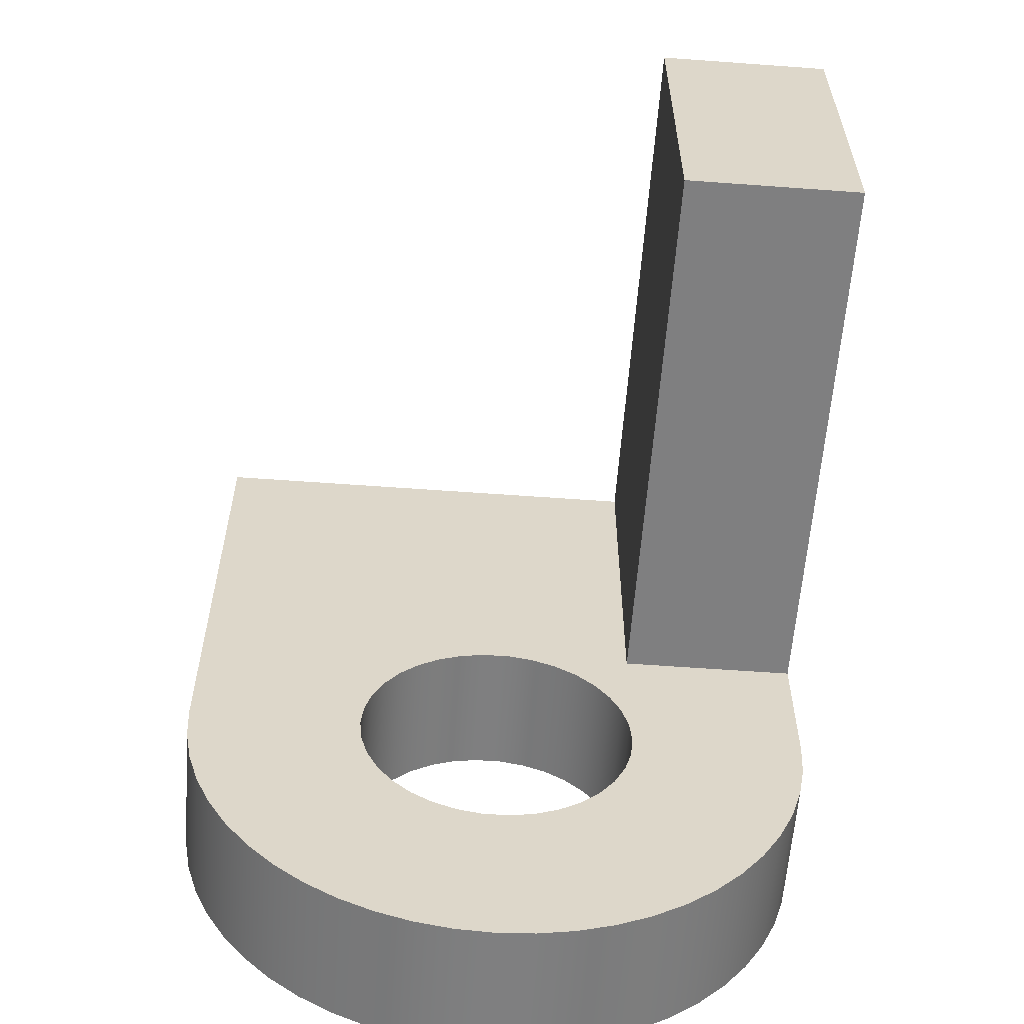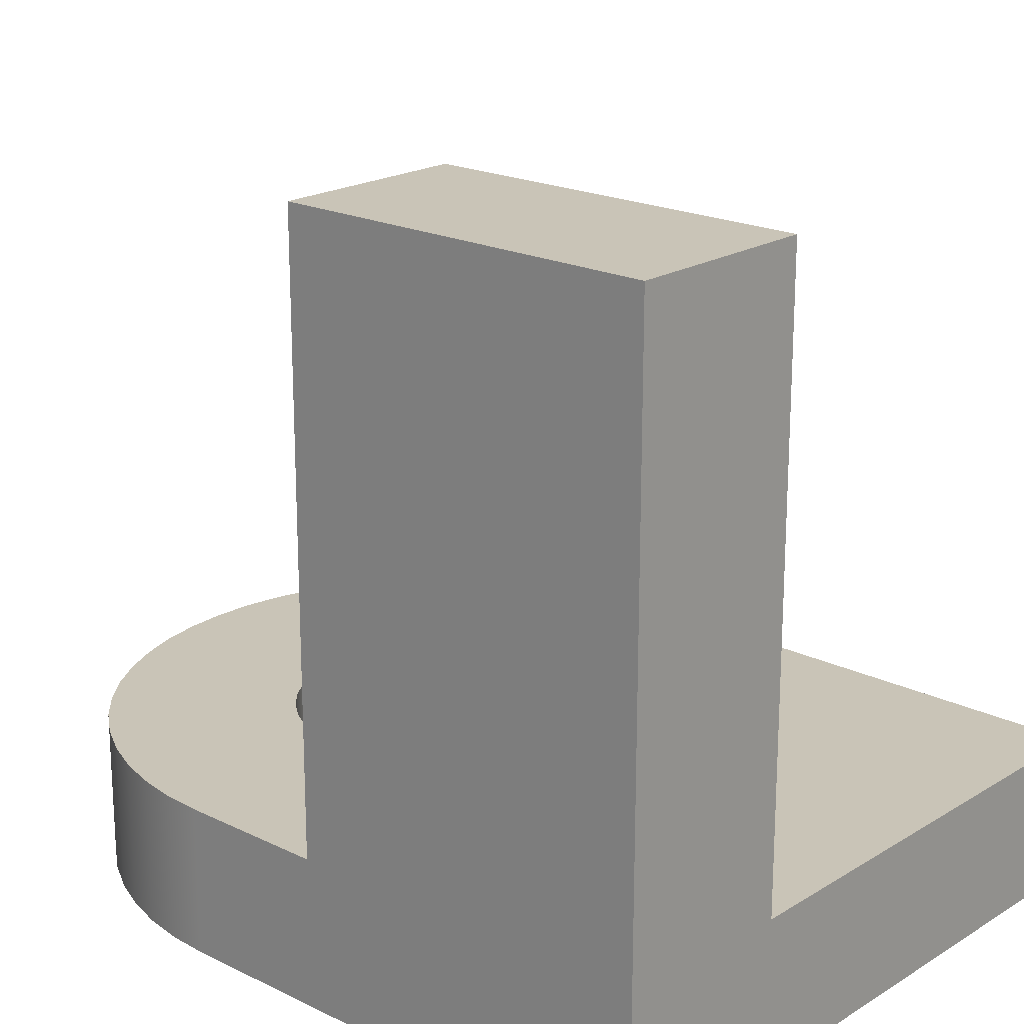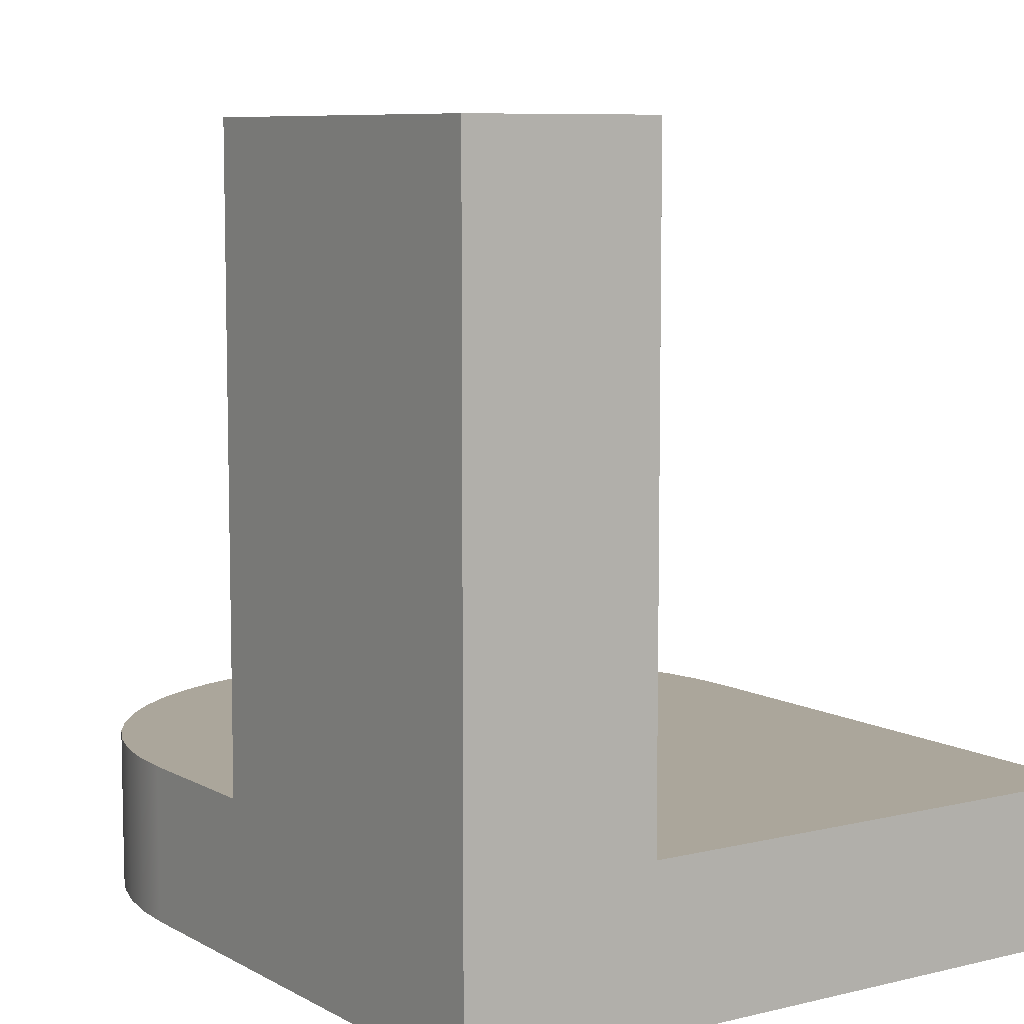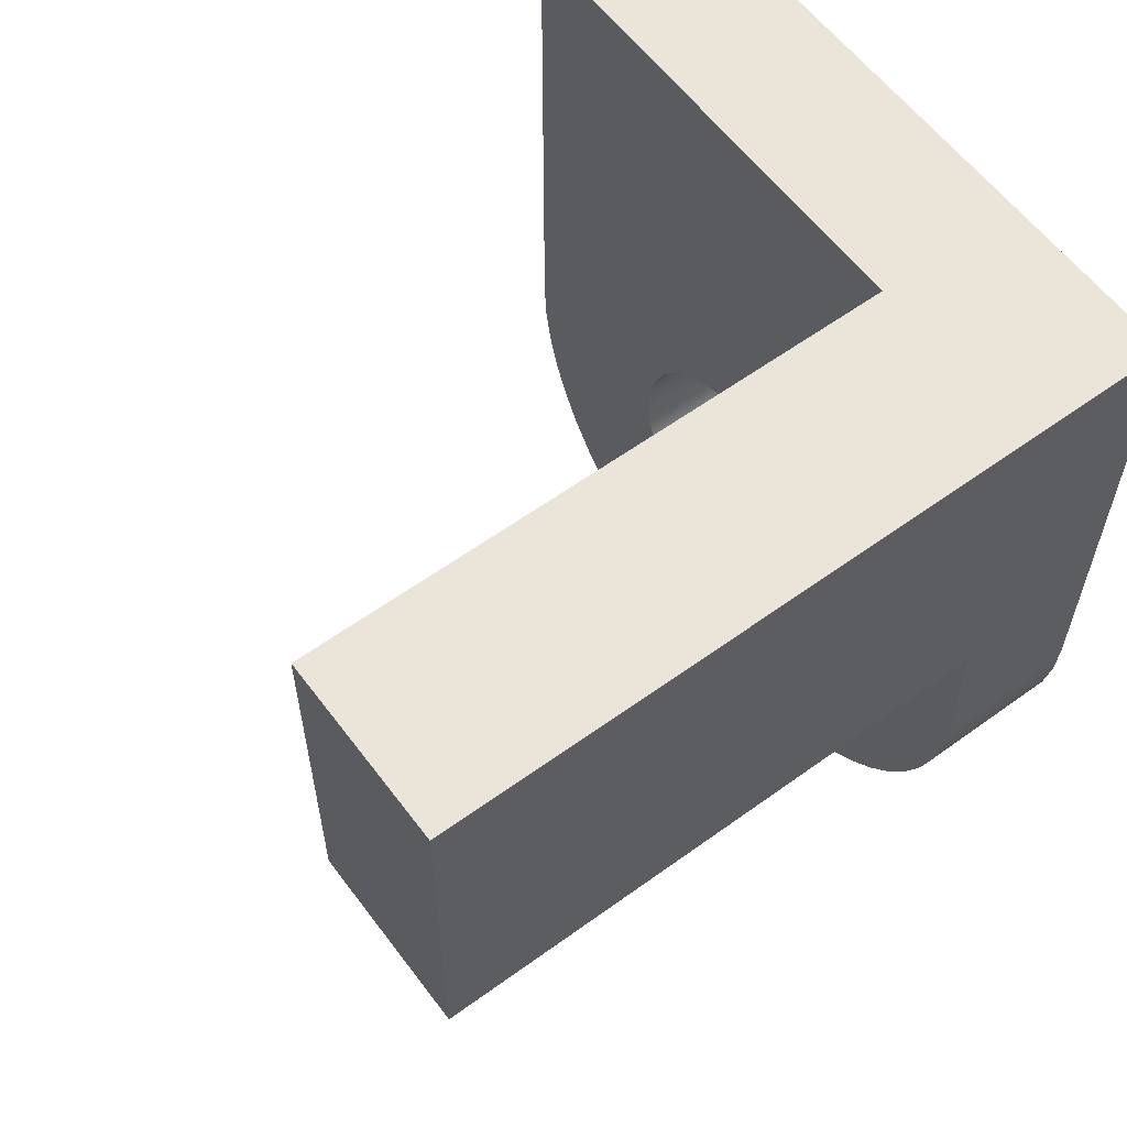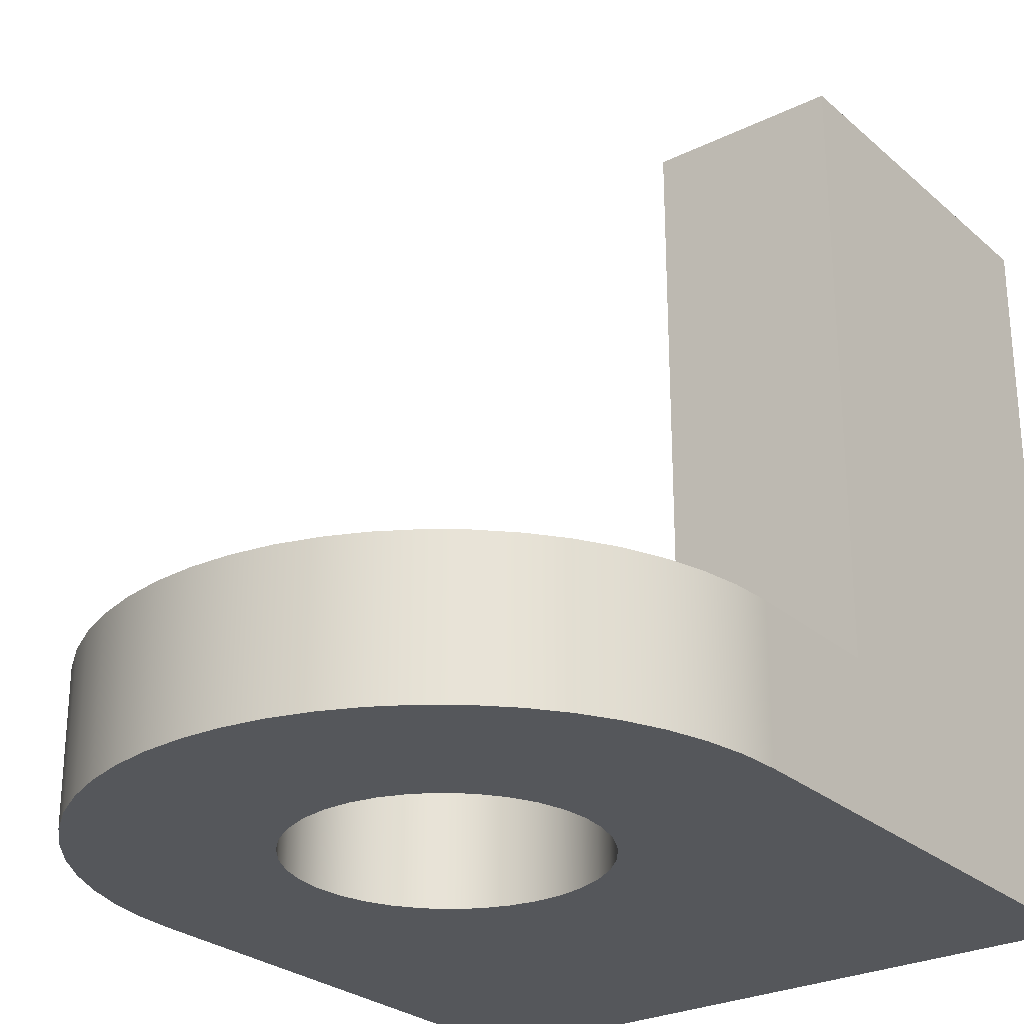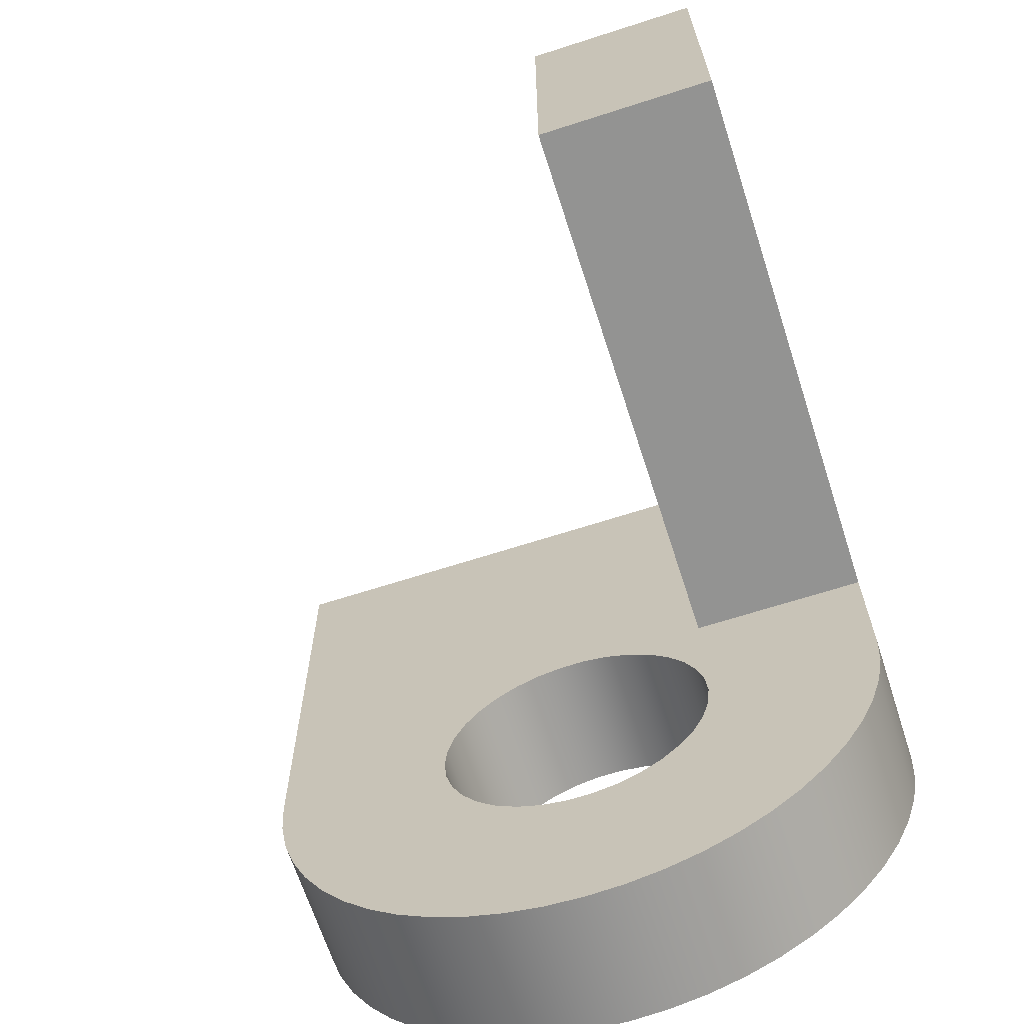
<metadata>
{"format":"obj","ext":"obj","renderer":"f3d","projection":"perspective","resolution":1024,"background":"white","views":[{"elev":-59.8,"azim":-4.3,"up":"+Y"},{"elev":20.0,"azim":131.8,"up":"+Z"},{"elev":7.9,"azim":145.9,"up":"+Z"},{"elev":59.5,"azim":53.4,"up":"+Y"},{"elev":-27.0,"azim":37.3,"up":"+Z"},{"elev":-66.7,"azim":17.9,"up":"+Y"}]}
</metadata>
<code>
v 0.8 -2 0.8
v 1.8 -2 0.8
v 1.8 -2 4
v 0.8 -2 4
v 0.8 0 0.8
v 0.8 -2 0.8
v 0.8 -2 4
v 0.8 0 4
v 1.8 -2 4
v 1.8 0 4
v 0.8 0 4
v 0.8 -2 4
v -0.8 -2.8 0.8
v -0.7864 -2.947 0.8
v -0.746 -3.089 0.8
v -0.6802 -3.221 0.8
v -0.5912 -3.339 0.8
v -0.4821 -3.438 0.8
v -0.3566 -3.516 0.8
v -0.2189 -3.569 0.8
v -0.07381 -3.597 0.8
v 0.07381 -3.597 0.8
v 0.2189 -3.569 0.8
v 0.3566 -3.516 0.8
v 0.4821 -3.438 0.8
v 0.5912 -3.339 0.8
v 0.6802 -3.221 0.8
v 0.746 -3.089 0.8
v 0.7864 -2.947 0.8
v 0.8 -2.8 0.8
v 0.7864 -2.653 0.8
v 0.746 -2.511 0.8
v 0.6802 -2.379 0.8
v 0.5912 -2.261 0.8
v 0.4821 -2.162 0.8
v 0.3566 -2.084 0.8
v 0.2189 -2.031 0.8
v 0.07381 -2.003 0.8
v -0.07381 -2.003 0.8
v -0.2189 -2.031 0.8
v -0.3566 -2.084 0.8
v -0.4821 -2.162 0.8
v -0.5912 -2.261 0.8
v -0.6802 -2.379 0.8
v -0.746 -2.511 0.8
v -0.7864 -2.653 0.8
v -0.8 -2.8 0
v -0.7864 -2.653 0
v -0.746 -2.511 0
v -0.6802 -2.379 0
v -0.5912 -2.261 0
v -0.4821 -2.162 0
v -0.3566 -2.084 0
v -0.2189 -2.031 0
v -0.07381 -2.003 0
v 0.07381 -2.003 0
v 0.2189 -2.031 0
v 0.3566 -2.084 0
v 0.4821 -2.162 0
v 0.5912 -2.261 0
v 0.6802 -2.379 0
v 0.746 -2.511 0
v 0.7864 -2.653 0
v 0.8 -2.8 0
v 0.7864 -2.947 0
v 0.746 -3.089 0
v 0.6802 -3.221 0
v 0.5912 -3.339 0
v 0.4821 -3.438 0
v 0.3566 -3.516 0
v 0.2189 -3.569 0
v 0.07381 -3.597 0
v -0.07381 -3.597 0
v -0.2189 -3.569 0
v -0.3566 -3.516 0
v -0.4821 -3.438 0
v -0.5912 -3.339 0
v -0.6802 -3.221 0
v -0.746 -3.089 0
v -0.7864 -2.947 0
v -0.8 -2.8 0.8
v -0.8 -2.8 0
v 1.8 0 0
v -1.8 0 0
v -1.8 0 0.8
v 0.8 0 0.8
v 0.8 0 4
v 1.8 0 4
v 1.8 -2.8 0
v 1.8 0 0
v 1.8 0 4
v 1.8 -2 4
v 1.8 -2 0.8
v 1.8 -2.8 0.8
v -1.8 -2.8 0
v -1.787 -3.017 0
v -1.748 -3.231 0
v -1.683 -3.438 0
v -1.594 -3.637 0
v -1.481 -3.823 0
v -1.347 -3.994 0
v -1.194 -4.147 0
v -1.023 -4.281 0
v -0.8365 -4.394 0
v -0.6383 -4.483 0
v -0.4308 -4.548 0
v -0.217 -4.587 0
v 6.512e-14 -4.6 0
v 0.217 -4.587 0
v 0.4308 -4.548 0
v 0.6383 -4.483 0
v 0.8365 -4.394 0
v 1.023 -4.281 0
v 1.194 -4.147 0
v 1.347 -3.994 0
v 1.481 -3.823 0
v 1.594 -3.637 0
v 1.683 -3.438 0
v 1.748 -3.231 0
v 1.787 -3.017 0
v 1.8 -2.8 0
v 1.8 -2.8 0.8
v 1.787 -3.017 0.8
v 1.748 -3.231 0.8
v 1.683 -3.438 0.8
v 1.594 -3.637 0.8
v 1.481 -3.823 0.8
v 1.347 -3.994 0.8
v 1.194 -4.147 0.8
v 1.023 -4.281 0.8
v 0.8365 -4.394 0.8
v 0.6383 -4.483 0.8
v 0.4308 -4.548 0.8
v 0.217 -4.587 0.8
v 6.512e-14 -4.6 0.8
v -0.217 -4.587 0.8
v -0.4308 -4.548 0.8
v -0.6383 -4.483 0.8
v -0.8365 -4.394 0.8
v -1.023 -4.281 0.8
v -1.194 -4.147 0.8
v -1.347 -3.994 0.8
v -1.481 -3.823 0.8
v -1.594 -3.637 0.8
v -1.683 -3.438 0.8
v -1.748 -3.231 0.8
v -1.787 -3.017 0.8
v -1.8 -2.8 0.8
v -1.8 0 0
v -1.8 -2.8 0
v -1.8 -2.8 0.8
v -1.8 0 0.8
v 0.8 -2 0.8
v 0.8 0 0.8
v -1.8 0 0.8
v -1.8 -2.8 0.8
v -1.787 -3.017 0.8
v -1.748 -3.231 0.8
v -1.683 -3.438 0.8
v -1.594 -3.637 0.8
v -1.481 -3.823 0.8
v -1.347 -3.994 0.8
v -1.194 -4.147 0.8
v -1.023 -4.281 0.8
v -0.8365 -4.394 0.8
v -0.6383 -4.483 0.8
v -0.4308 -4.548 0.8
v -0.217 -4.587 0.8
v 6.512e-14 -4.6 0.8
v 0.217 -4.587 0.8
v 0.4308 -4.548 0.8
v 0.6383 -4.483 0.8
v 0.8365 -4.394 0.8
v 1.023 -4.281 0.8
v 1.194 -4.147 0.8
v 1.347 -3.994 0.8
v 1.481 -3.823 0.8
v 1.594 -3.637 0.8
v 1.683 -3.438 0.8
v 1.748 -3.231 0.8
v 1.787 -3.017 0.8
v 1.8 -2.8 0.8
v 1.8 -2 0.8
v -0.8 -2.8 0.8
v -0.7864 -2.653 0.8
v -0.746 -2.511 0.8
v -0.6802 -2.379 0.8
v -0.5912 -2.261 0.8
v -0.4821 -2.162 0.8
v -0.3566 -2.084 0.8
v -0.2189 -2.031 0.8
v -0.07381 -2.003 0.8
v 0.07381 -2.003 0.8
v 0.2189 -2.031 0.8
v 0.3566 -2.084 0.8
v 0.4821 -2.162 0.8
v 0.5912 -2.261 0.8
v 0.6802 -2.379 0.8
v 0.746 -2.511 0.8
v 0.7864 -2.653 0.8
v 0.8 -2.8 0.8
v 0.7864 -2.947 0.8
v 0.746 -3.089 0.8
v 0.6802 -3.221 0.8
v 0.5912 -3.339 0.8
v 0.4821 -3.438 0.8
v 0.3566 -3.516 0.8
v 0.2189 -3.569 0.8
v 0.07381 -3.597 0.8
v -0.07381 -3.597 0.8
v -0.2189 -3.569 0.8
v -0.3566 -3.516 0.8
v -0.4821 -3.438 0.8
v -0.5912 -3.339 0.8
v -0.6802 -3.221 0.8
v -0.746 -3.089 0.8
v -0.7864 -2.947 0.8
v -0.8 -2.8 0
v -0.7864 -2.947 0
v -0.746 -3.089 0
v -0.6802 -3.221 0
v -0.5912 -3.339 0
v -0.4821 -3.438 0
v -0.3566 -3.516 0
v -0.2189 -3.569 0
v -0.07381 -3.597 0
v 0.07381 -3.597 0
v 0.2189 -3.569 0
v 0.3566 -3.516 0
v 0.4821 -3.438 0
v 0.5912 -3.339 0
v 0.6802 -3.221 0
v 0.746 -3.089 0
v 0.7864 -2.947 0
v 0.8 -2.8 0
v 0.7864 -2.653 0
v 0.746 -2.511 0
v 0.6802 -2.379 0
v 0.5912 -2.261 0
v 0.4821 -2.162 0
v 0.3566 -2.084 0
v 0.2189 -2.031 0
v 0.07381 -2.003 0
v -0.07381 -2.003 0
v -0.2189 -2.031 0
v -0.3566 -2.084 0
v -0.4821 -2.162 0
v -0.5912 -2.261 0
v -0.6802 -2.379 0
v -0.746 -2.511 0
v -0.7864 -2.653 0
v -1.8 -2.8 0
v -1.8 0 0
v 1.8 0 0
v 1.8 -2.8 0
v 1.787 -3.017 0
v 1.748 -3.231 0
v 1.683 -3.438 0
v 1.594 -3.637 0
v 1.481 -3.823 0
v 1.347 -3.994 0
v 1.194 -4.147 0
v 1.023 -4.281 0
v 0.8365 -4.394 0
v 0.6383 -4.483 0
v 0.4308 -4.548 0
v 0.217 -4.587 0
v 6.512e-14 -4.6 0
v -0.217 -4.587 0
v -0.4308 -4.548 0
v -0.6383 -4.483 0
v -0.8365 -4.394 0
v -1.023 -4.281 0
v -1.194 -4.147 0
v -1.347 -3.994 0
v -1.481 -3.823 0
v -1.594 -3.637 0
v -1.683 -3.438 0
v -1.748 -3.231 0
v -1.787 -3.017 0
g 10d6fc52-e370-11ea-ba0e-54bf646e7e1f
f 1 2 4
f 4 2 3
g 10dcc8a8-e370-11ea-975c-54bf646e7e1f
f 5 6 8
f 8 6 7
g 10ebe40c-e370-11ea-a704-54bf646e7e1f
f 10 11 9
f 9 11 12
g 1025faf6-e370-11ea-ac47-54bf646e7e1f
f 14 80 13
f 13 80 82
f 81 47 46
f 46 47 48
f 46 48 45
f 45 48 49
f 45 49 44
f 44 49 50
f 44 50 43
f 43 50 51
f 43 51 42
f 42 51 52
f 42 52 41
f 41 52 53
f 41 53 40
f 40 53 54
f 40 54 39
f 39 54 55
f 39 55 38
f 38 55 56
f 38 56 37
f 37 56 57
f 37 57 36
f 36 57 58
f 36 58 35
f 35 58 59
f 35 59 34
f 34 59 60
f 34 60 33
f 33 60 61
f 33 61 32
f 32 61 62
f 32 62 31
f 31 62 63
f 31 63 30
f 30 63 64
f 30 64 29
f 29 64 65
f 29 65 28
f 28 65 66
f 28 66 27
f 27 66 67
f 27 67 26
f 26 67 68
f 26 68 25
f 25 68 69
f 25 69 24
f 24 69 70
f 24 70 23
f 23 70 71
f 23 71 22
f 22 71 72
f 22 72 21
f 21 72 73
f 21 73 20
f 20 73 74
f 20 74 19
f 19 74 75
f 19 75 18
f 18 75 76
f 18 76 17
f 17 76 77
f 17 77 16
f 16 77 78
f 16 78 15
f 15 78 79
f 15 79 14
f 14 79 80
g 1029cb1c-e370-11ea-8b7c-54bf646e7e1f
f 88 83 86
f 86 83 84
f 86 84 85
f 86 87 88
g 102d9be2-e370-11ea-877d-54bf646e7e1f
f 94 89 93
f 93 89 90
f 93 90 91
f 91 92 93
g 10316c68-e370-11ea-94db-54bf646e7e1f
f 148 95 147
f 147 95 96
f 147 96 146
f 146 96 97
f 146 97 145
f 145 97 98
f 145 98 144
f 144 98 99
f 144 99 143
f 143 99 100
f 143 100 142
f 142 100 101
f 142 101 141
f 141 101 102
f 141 102 140
f 140 102 103
f 140 103 139
f 139 103 104
f 139 104 138
f 138 104 105
f 138 105 137
f 137 105 106
f 137 106 136
f 136 106 107
f 136 107 135
f 135 107 108
f 135 108 134
f 134 108 109
f 134 109 133
f 133 109 110
f 133 110 132
f 132 110 111
f 132 111 131
f 131 111 112
f 131 112 130
f 130 112 113
f 130 113 129
f 129 113 114
f 129 114 128
f 128 114 115
f 128 115 127
f 127 115 116
f 127 116 126
f 126 116 117
f 126 117 125
f 125 117 118
f 125 118 124
f 124 118 119
f 124 119 123
f 123 119 120
f 123 120 122
f 122 120 121
g 10353cf6-e370-11ea-865d-54bf646e7e1f
f 149 150 152
f 152 150 151
g 1039349a-e370-11ea-8ee9-54bf646e7e1f
f 154 194 153
f 153 194 195
f 153 195 196
f 155 191 154
f 154 191 192
f 154 192 193
f 156 187 155
f 155 187 188
f 155 188 189
f 157 184 156
f 156 184 185
f 156 185 186
f 184 157 217
f 217 157 158
f 217 158 159
f 217 159 216
f 216 159 160
f 216 160 161
f 216 161 215
f 215 161 162
f 215 162 163
f 215 163 214
f 214 163 164
f 214 164 213
f 213 164 165
f 213 165 166
f 213 166 212
f 212 166 167
f 212 167 211
f 211 167 168
f 211 168 210
f 210 168 169
f 210 169 209
f 209 169 170
f 209 170 208
f 208 170 171
f 208 171 207
f 207 171 172
f 207 172 206
f 206 172 173
f 206 173 174
f 206 174 205
f 205 174 175
f 205 175 204
f 204 175 176
f 204 176 177
f 204 177 203
f 203 177 178
f 203 178 179
f 203 179 202
f 202 179 180
f 202 180 181
f 202 181 201
f 201 181 182
f 201 182 200
f 200 182 183
f 200 183 199
f 199 183 153
f 199 153 198
f 198 153 197
f 197 153 196
f 186 187 156
f 189 190 155
f 155 190 191
f 193 194 154
g 103d5368-e370-11ea-b974-54bf646e7e1f
f 219 280 218
f 218 280 252
f 218 252 251
f 251 252 250
f 250 252 249
f 249 252 253
f 249 253 248
f 248 253 247
f 247 253 246
f 246 253 245
f 245 253 244
f 244 253 254
f 244 254 243
f 243 254 242
f 242 254 241
f 241 254 240
f 240 254 239
f 239 254 238
f 238 254 255
f 238 255 237
f 237 255 236
f 236 255 235
f 235 255 256
f 235 256 234
f 234 256 257
f 234 257 258
f 220 278 219
f 219 278 279
f 219 279 280
f 221 276 220
f 220 276 277
f 220 277 278
f 222 274 221
f 221 274 275
f 221 275 276
f 274 222 273
f 273 222 223
f 273 223 272
f 272 223 271
f 271 223 224
f 271 224 270
f 270 224 225
f 270 225 269
f 269 225 226
f 269 226 268
f 268 226 227
f 268 227 267
f 267 227 228
f 267 228 266
f 266 228 229
f 266 229 265
f 265 229 230
f 265 230 264
f 264 230 263
f 263 230 231
f 263 231 262
f 262 231 232
f 262 232 261
f 261 232 260
f 260 232 233
f 260 233 259
f 259 233 258
f 258 233 234

</code>
